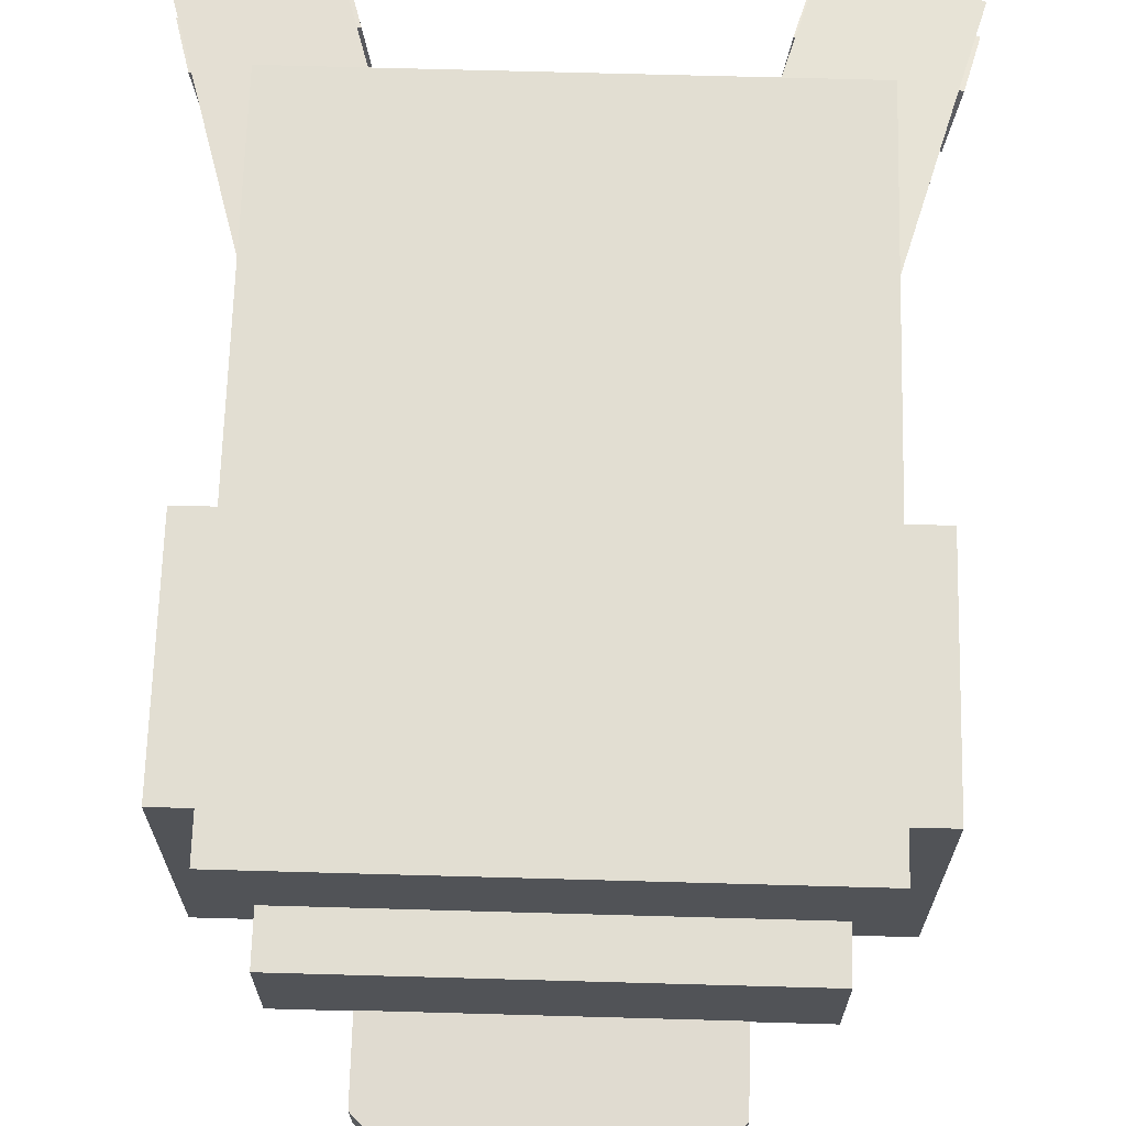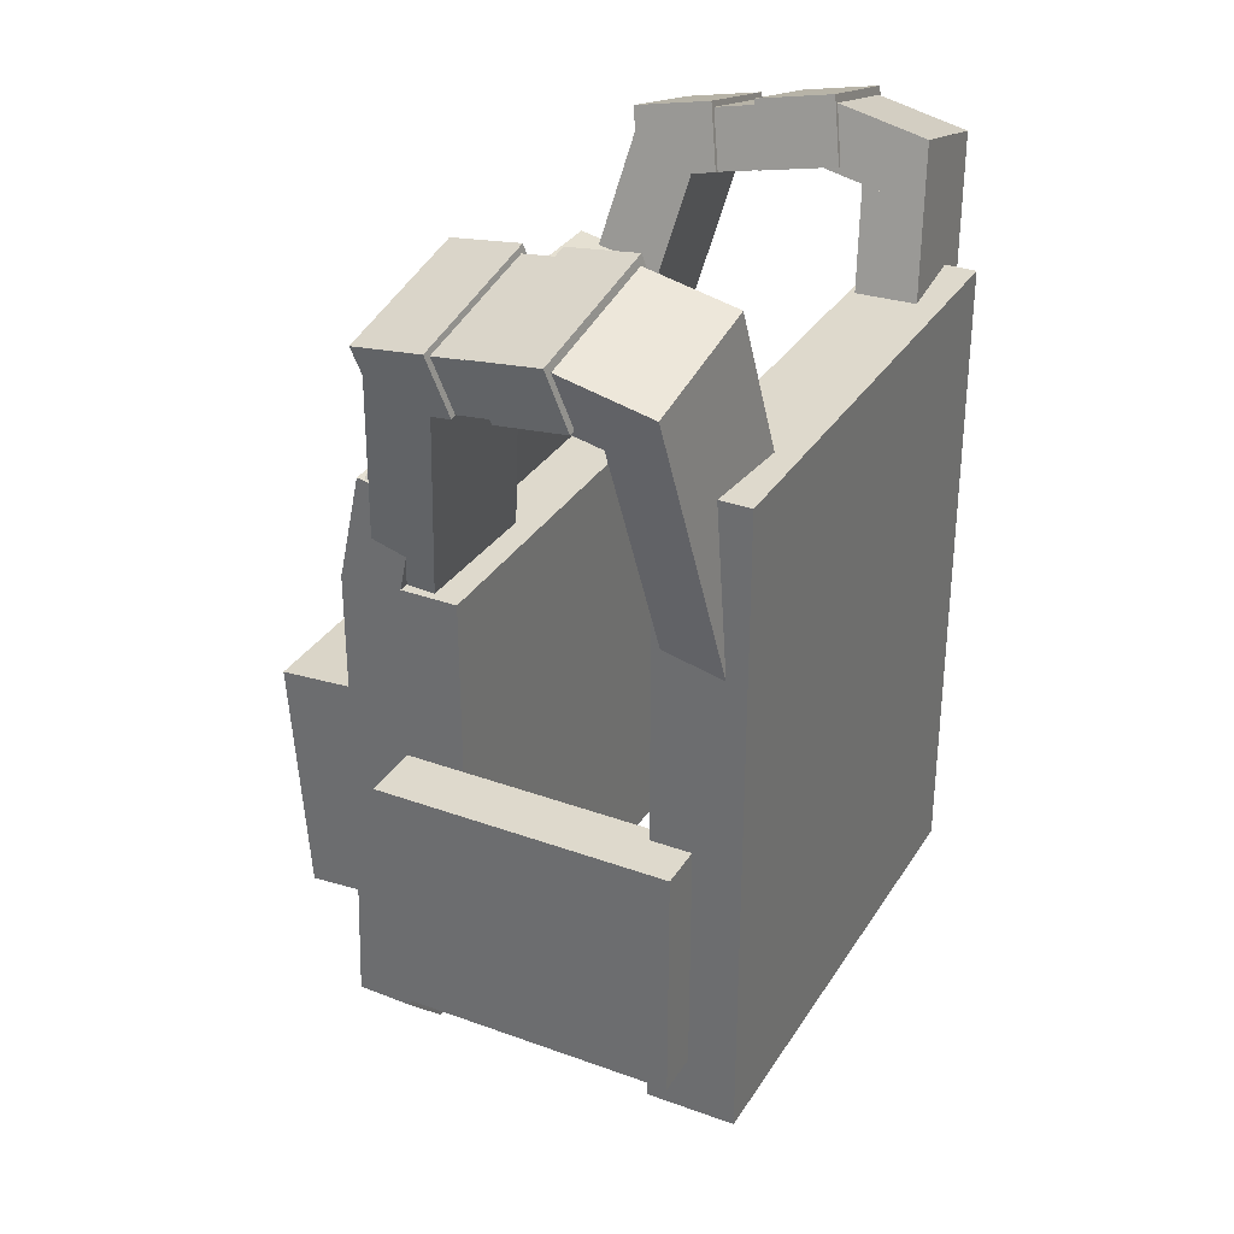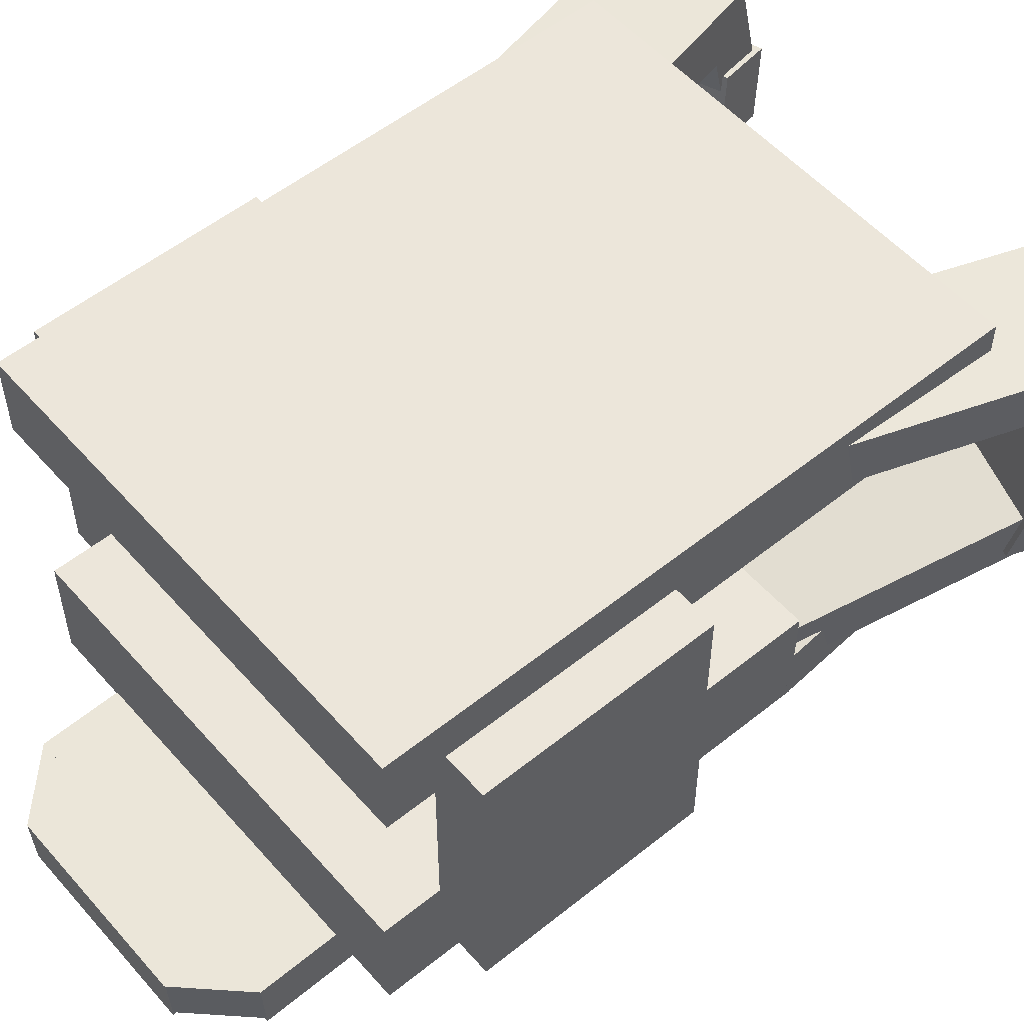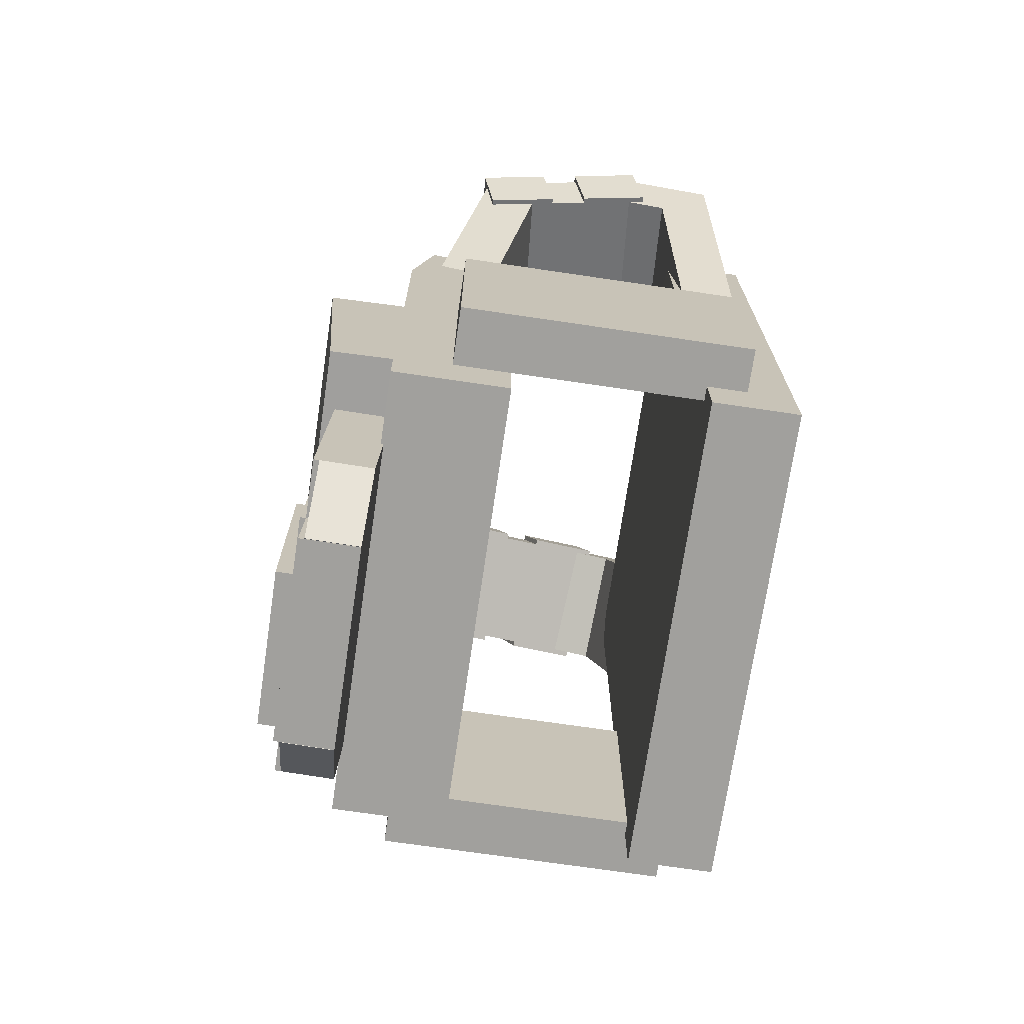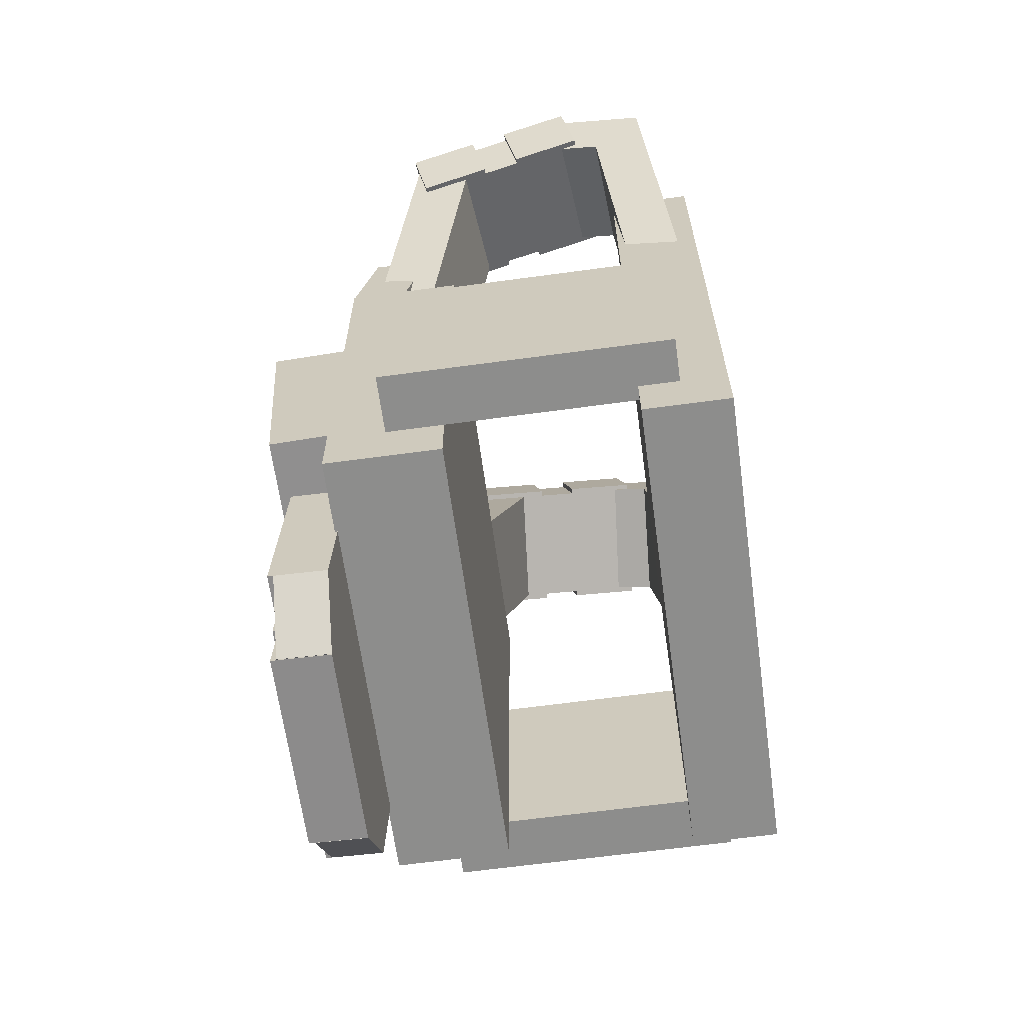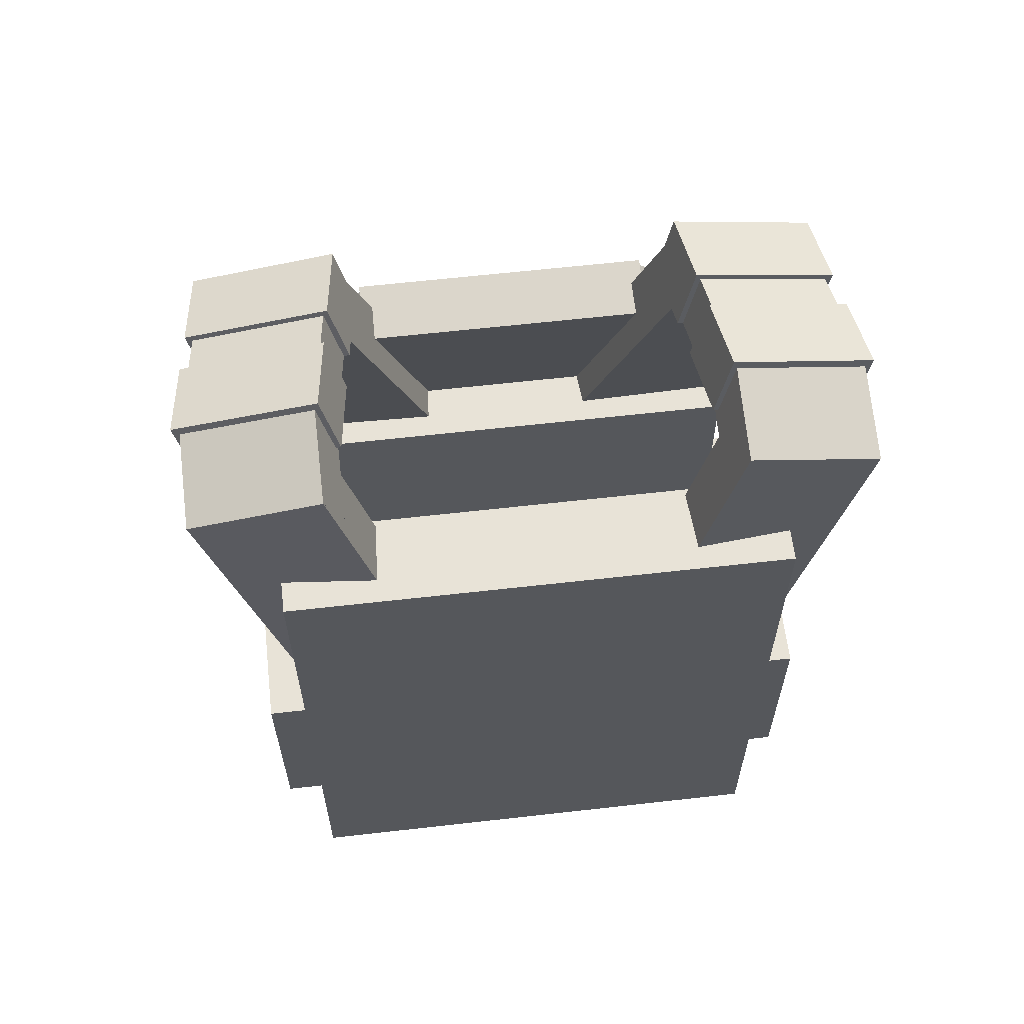
<metadata>
{"format":"obj","ext":"obj","renderer":"f3d","projection":"perspective","resolution":1024,"background":"white","views":[{"elev":67.8,"azim":1.6,"up":"+Z"},{"elev":32.1,"azim":-63.0,"up":"+Y"},{"elev":54.3,"azim":49.6,"up":"+Z"},{"elev":-71.6,"azim":-98.4,"up":"+Y"},{"elev":-64.5,"azim":-82.2,"up":"+Y"},{"elev":61.9,"azim":-6.6,"up":"+Y"}]}
</metadata>
<code>
o nato
v 0.0999 1.376 -0.1997
v 0.0999 1.377 -0.2058
v 0.0999 1.253 -0.2246
v 0.0999 1.255 -0.2308
v -0.0876 1.377 -0.2058
v -0.0876 1.376 -0.1997
v -0.0876 1.255 -0.2308
v -0.0876 1.253 -0.2246
v 0.25 1.25 -0.1
v 0.25 1.25 -0.225
v 0.25 0.75 -0.1
v 0.25 0.75 -0.225
v -0.25 1.25 -0.225
v -0.25 1.25 -0.1
v -0.25 0.75 -0.225
v -0.25 0.75 -0.1
v -0.1866 1.562 -0.06159
v -0.1851 1.576 -0.1288
v -0.0614 1.151 -0.1456
v -0.0599 1.166 -0.2129
v -0.3228 1.537 -0.1403
v -0.3243 1.522 -0.07302
v -0.1976 1.126 -0.2243
v -0.1991 1.112 -0.1571
v -0.194 1.549 0.07301
v -0.2099 1.608 0.06017
v -0.1693 1.516 -0.1099
v -0.1852 1.575 -0.1227
v -0.3476 1.568 0.04874
v -0.3317 1.509 0.06157
v -0.3229 1.535 -0.1342
v -0.307 1.476 -0.1213
v -0.21 1.609 0.05727
v -0.192 1.551 0.04457
v -0.2103 1.586 0.1611
v -0.1923 1.528 0.1484
v -0.3296 1.51 0.03536
v -0.3477 1.569 0.04806
v -0.3299 1.488 0.1392
v -0.348 1.546 0.1519
v -0.2103 1.586 0.1611
v -0.2049 1.582 0.09897
v -0.1261 1.293 0.189
v -0.1206 1.289 0.1269
v -0.3425 1.542 0.08976
v -0.348 1.546 0.1519
v -0.2583 1.249 0.1177
v -0.2637 1.253 0.1798
v 0.2656 1.438 0.2
v 0.2656 1.438 0.1062
v 0.2656 0.75 0.2
v 0.2656 0.75 0.1062
v -0.2656 1.438 0.1062
v -0.2656 1.438 0.2
v -0.2656 0.75 0.1062
v -0.2656 0.75 0.2
v -0.1724 1.53 -0.04233
v -0.1899 1.595 -0.05645
v -0.1617 1.515 -0.1216
v -0.1792 1.58 -0.1357
v -0.3396 1.552 -0.06888
v -0.322 1.487 -0.05476
v -0.3289 1.537 -0.1481
v -0.3113 1.472 -0.134
v -0.1888 1.552 0.0796
v -0.2064 1.617 0.06549
v -0.1781 1.537 0.00035
v -0.1957 1.602 -0.01377
v -0.356 1.574 0.05305
v -0.3385 1.509 0.06717
v -0.3453 1.559 -0.0262
v -0.3278 1.494 -0.01208
v -0.25 1.062 0.15
v -0.25 1.062 -0.1625
v -0.25 0.8125 0.15
v -0.25 0.8125 -0.1625
v -0.3125 1.062 -0.1625
v -0.3125 1.062 0.15
v -0.3125 0.8125 -0.1625
v -0.3125 0.8125 0.15
v 0.3125 1.062 0.15
v 0.3125 1.062 -0.1625
v 0.3125 0.8125 0.15
v 0.3125 0.8125 -0.1625
v 0.25 1.062 -0.1625
v 0.25 1.062 0.15
v 0.25 0.8125 -0.1625
v 0.25 0.8125 0.15
v 0.3243 1.522 -0.07302
v 0.3228 1.537 -0.1403
v 0.1991 1.112 -0.1571
v 0.1976 1.126 -0.2243
v 0.1851 1.576 -0.1288
v 0.1866 1.562 -0.06159
v 0.0599 1.166 -0.2129
v 0.0614 1.151 -0.1456
v 0.322 1.487 -0.05476
v 0.3396 1.552 -0.06888
v 0.3113 1.472 -0.134
v 0.3289 1.537 -0.1481
v 0.1899 1.595 -0.05645
v 0.1724 1.53 -0.04233
v 0.1792 1.58 -0.1357
v 0.1617 1.515 -0.1216
v 0.3317 1.509 0.06157
v 0.3476 1.568 0.04874
v 0.307 1.476 -0.1213
v 0.3229 1.535 -0.1342
v 0.2099 1.608 0.06017
v 0.194 1.549 0.07301
v 0.1852 1.575 -0.1227
v 0.1693 1.516 -0.1099
v 0.3385 1.509 0.06717
v 0.356 1.574 0.05305
v 0.3278 1.494 -0.01208
v 0.3453 1.559 -0.0262
v 0.2064 1.617 0.06549
v 0.1888 1.552 0.0796
v 0.1957 1.602 -0.01377
v 0.1781 1.537 0.00035
v 0.3477 1.569 0.04806
v 0.3296 1.51 0.03536
v 0.348 1.546 0.1519
v 0.3299 1.488 0.1392
v 0.192 1.551 0.04457
v 0.21 1.609 0.05727
v 0.1923 1.528 0.1484
v 0.2103 1.586 0.1611
v 0.348 1.546 0.1519
v 0.3425 1.542 0.08976
v 0.2637 1.253 0.1798
v 0.2583 1.249 0.1177
v 0.2049 1.582 0.09897
v 0.2103 1.586 0.1611
v 0.1206 1.289 0.1269
v 0.1261 1.293 0.189
v 0.25 1.346 -0.14
v 0.25 1.359 -0.2011
v 0.25 1.236 -0.1634
v 0.25 1.249 -0.2245
v -0.25 1.359 -0.2011
v -0.25 1.346 -0.14
v -0.25 1.249 -0.2245
v -0.25 1.236 -0.1634
v 0.1562 1.434 -0.1211
v 0.1562 1.447 -0.1823
v 0.1562 1.346 -0.14
v 0.1562 1.359 -0.2011
v -0.1562 1.447 -0.1823
v -0.1562 1.434 -0.1211
v -0.1562 1.359 -0.2011
v -0.1562 1.346 -0.14
v -0.1562 1.436 -0.1273
v -0.1562 1.446 -0.1762
v -0.09217 1.373 -0.1406
v -0.09217 1.383 -0.1895
v -0.2491 1.355 -0.1955
v -0.2491 1.345 -0.1465
v -0.185 1.293 -0.2088
v -0.185 1.282 -0.1599
v 0.2491 1.345 -0.1465
v 0.2491 1.355 -0.1955
v 0.185 1.282 -0.1599
v 0.185 1.293 -0.2088
v 0.1562 1.446 -0.1762
v 0.1562 1.436 -0.1273
v 0.09217 1.383 -0.1895
v 0.09217 1.373 -0.1406
v 0.2344 1.111 -0.224
v 0.2344 1.105 -0.3113
v 0.2344 0.8618 -0.2065
v 0.2344 0.8557 -0.2938
v -0.2344 1.105 -0.3113
v -0.2344 1.111 -0.224
v -0.2344 0.8557 -0.2938
v -0.2344 0.8618 -0.2065
v 0.2188 1.119 -0.1875
v 0.2188 1.119 -0.325
v 0.2188 0.875 -0.1875
v 0.2188 0.875 -0.325
v 0.03125 1.119 -0.325
v 0.03125 1.119 -0.1875
v 0.03125 0.875 -0.325
v 0.03125 0.875 -0.1875
v 0.1719 0.8502 -0.2187
v 0.1719 0.8524 -0.2812
v 0.1719 0.6628 -0.2253
v 0.1719 0.665 -0.2878
v -0.1719 0.8524 -0.2812
v -0.1719 0.8502 -0.2187
v -0.1719 0.665 -0.2878
v -0.1719 0.6628 -0.2253
v 0.1094 0.6628 -0.2253
v 0.1094 0.665 -0.2878
v 0.1094 0.6004 -0.2275
v 0.1094 0.6026 -0.2899
v -0.1094 0.665 -0.2878
v -0.1094 0.6628 -0.2253
v -0.1094 0.6026 -0.2899
v -0.1094 0.6004 -0.2275
v -0.06581 0.6452 -0.2259
v -0.06581 0.6471 -0.2821
v -0.11 0.601 -0.2274
v -0.11 0.603 -0.2837
v -0.1277 0.709 -0.28
v -0.1277 0.707 -0.2237
v -0.1719 0.6648 -0.2815
v -0.1719 0.6628 -0.2253
v 0.1277 0.707 -0.2237
v 0.1277 0.709 -0.28
v 0.1719 0.6628 -0.2253
v 0.1719 0.6648 -0.2815
v 0.06581 0.6471 -0.2821
v 0.06581 0.6452 -0.2259
v 0.11 0.603 -0.2837
v 0.11 0.601 -0.2274
v 0.1094 0.8502 -0.2187
v 0.1094 0.8526 -0.2875
v 0.1094 0.6628 -0.2253
v 0.1094 0.6652 -0.294
v -0.1094 0.8526 -0.2875
v -0.1094 0.8502 -0.2187
v -0.1094 0.6652 -0.294
v -0.1094 0.6628 -0.2253
f 7 2 4
f 3 2 1
f 3 6 8
f 8 5 7
f 1 5 6
f 4 8 7
f 15 10 12
f 12 9 11
f 11 14 16
f 16 13 15
f 9 13 14
f 12 16 15
f 23 18 20
f 20 17 19
f 24 17 22
f 24 21 23
f 17 21 22
f 20 24 23
f 28 29 26
f 28 25 27
f 27 30 32
f 31 30 29
f 25 29 30
f 31 27 32
f 39 34 36
f 36 33 35
f 35 38 40
f 40 37 39
f 33 37 38
f 36 40 39
f 47 42 44
f 43 42 41
f 43 46 48
f 47 46 45
f 41 45 46
f 44 48 47
f 55 50 52
f 52 49 51
f 51 54 56
f 56 53 55
f 49 53 54
f 52 56 55
f 63 58 60
f 59 58 57
f 64 57 62
f 63 62 61
f 57 61 62
f 63 59 64
f 71 66 68
f 67 66 65
f 67 70 72
f 72 69 71
f 70 66 69
f 68 72 71
f 79 74 76
f 76 73 75
f 75 78 80
f 80 77 79
f 73 77 78
f 76 80 79
f 87 82 84
f 84 81 83
f 83 86 88
f 88 85 87
f 81 85 86
f 84 88 87
f 95 90 92
f 91 90 89
f 91 94 96
f 95 94 93
f 94 90 93
f 92 96 95
f 103 98 100
f 100 97 99
f 99 102 104
f 104 101 103
f 97 101 102
f 100 104 103
f 111 106 108
f 108 105 107
f 107 110 112
f 112 109 111
f 110 106 109
f 108 112 111
f 116 117 114
f 116 113 115
f 115 118 120
f 120 117 119
f 113 117 118
f 116 120 119
f 124 125 122
f 123 122 121
f 128 121 126
f 127 126 125
f 126 122 125
f 124 128 127
f 135 130 132
f 132 129 131
f 136 129 134
f 136 133 135
f 129 133 134
f 135 131 136
f 143 138 140
f 140 137 139
f 139 142 144
f 143 142 141
f 137 141 142
f 140 144 143
f 151 146 148
f 148 145 147
f 147 150 152
f 151 150 149
f 145 149 150
f 148 152 151
f 156 157 154
f 155 154 153
f 155 158 160
f 160 157 159
f 158 154 157
f 156 160 159
f 167 162 164
f 163 162 161
f 168 161 166
f 168 165 167
f 161 165 166
f 167 163 168
f 175 170 172
f 172 169 171
f 171 174 176
f 175 174 173
f 169 173 174
f 172 176 175
f 183 178 180
f 180 177 179
f 179 182 184
f 184 181 183
f 177 181 182
f 180 184 183
f 191 186 188
f 188 185 187
f 187 190 192
f 191 190 189
f 185 189 190
f 188 192 191
f 199 194 196
f 196 193 195
f 195 198 200
f 200 197 199
f 193 197 198
f 196 200 199
f 204 205 202
f 204 201 203
f 203 206 208
f 208 205 207
f 201 205 206
f 204 208 207
f 215 210 212
f 211 210 209
f 211 214 216
f 215 214 213
f 214 210 213
f 215 211 216
f 223 218 220
f 220 217 219
f 219 222 224
f 223 222 221
f 217 221 222
f 220 224 223
f 7 5 2
f 3 4 2
f 3 1 6
f 8 6 5
f 1 2 5
f 4 3 8
f 15 13 10
f 12 10 9
f 11 9 14
f 16 14 13
f 9 10 13
f 12 11 16
f 23 21 18
f 20 18 17
f 24 19 17
f 24 22 21
f 17 18 21
f 20 19 24
f 28 31 29
f 28 26 25
f 27 25 30
f 31 32 30
f 25 26 29
f 31 28 27
f 39 37 34
f 36 34 33
f 35 33 38
f 40 38 37
f 33 34 37
f 36 35 40
f 47 45 42
f 43 44 42
f 43 41 46
f 47 48 46
f 41 42 45
f 44 43 48
f 55 53 50
f 52 50 49
f 51 49 54
f 56 54 53
f 49 50 53
f 52 51 56
f 63 61 58
f 59 60 58
f 64 59 57
f 63 64 62
f 57 58 61
f 63 60 59
f 71 69 66
f 67 68 66
f 67 65 70
f 72 70 69
f 70 65 66
f 68 67 72
f 79 77 74
f 76 74 73
f 75 73 78
f 80 78 77
f 73 74 77
f 76 75 80
f 87 85 82
f 84 82 81
f 83 81 86
f 88 86 85
f 81 82 85
f 84 83 88
f 95 93 90
f 91 92 90
f 91 89 94
f 95 96 94
f 94 89 90
f 92 91 96
f 103 101 98
f 100 98 97
f 99 97 102
f 104 102 101
f 97 98 101
f 100 99 104
f 111 109 106
f 108 106 105
f 107 105 110
f 112 110 109
f 110 105 106
f 108 107 112
f 116 119 117
f 116 114 113
f 115 113 118
f 120 118 117
f 113 114 117
f 116 115 120
f 124 127 125
f 123 124 122
f 128 123 121
f 127 128 126
f 126 121 122
f 124 123 128
f 135 133 130
f 132 130 129
f 136 131 129
f 136 134 133
f 129 130 133
f 135 132 131
f 143 141 138
f 140 138 137
f 139 137 142
f 143 144 142
f 137 138 141
f 140 139 144
f 151 149 146
f 148 146 145
f 147 145 150
f 151 152 150
f 145 146 149
f 148 147 152
f 156 159 157
f 155 156 154
f 155 153 158
f 160 158 157
f 158 153 154
f 156 155 160
f 167 165 162
f 163 164 162
f 168 163 161
f 168 166 165
f 161 162 165
f 167 164 163
f 175 173 170
f 172 170 169
f 171 169 174
f 175 176 174
f 169 170 173
f 172 171 176
f 183 181 178
f 180 178 177
f 179 177 182
f 184 182 181
f 177 178 181
f 180 179 184
f 191 189 186
f 188 186 185
f 187 185 190
f 191 192 190
f 185 186 189
f 188 187 192
f 199 197 194
f 196 194 193
f 195 193 198
f 200 198 197
f 193 194 197
f 196 195 200
f 204 207 205
f 204 202 201
f 203 201 206
f 208 206 205
f 201 202 205
f 204 203 208
f 215 213 210
f 211 212 210
f 211 209 214
f 215 216 214
f 214 209 210
f 215 212 211
f 223 221 218
f 220 218 217
f 219 217 222
f 223 224 222
f 217 218 221
f 220 219 224

</code>
